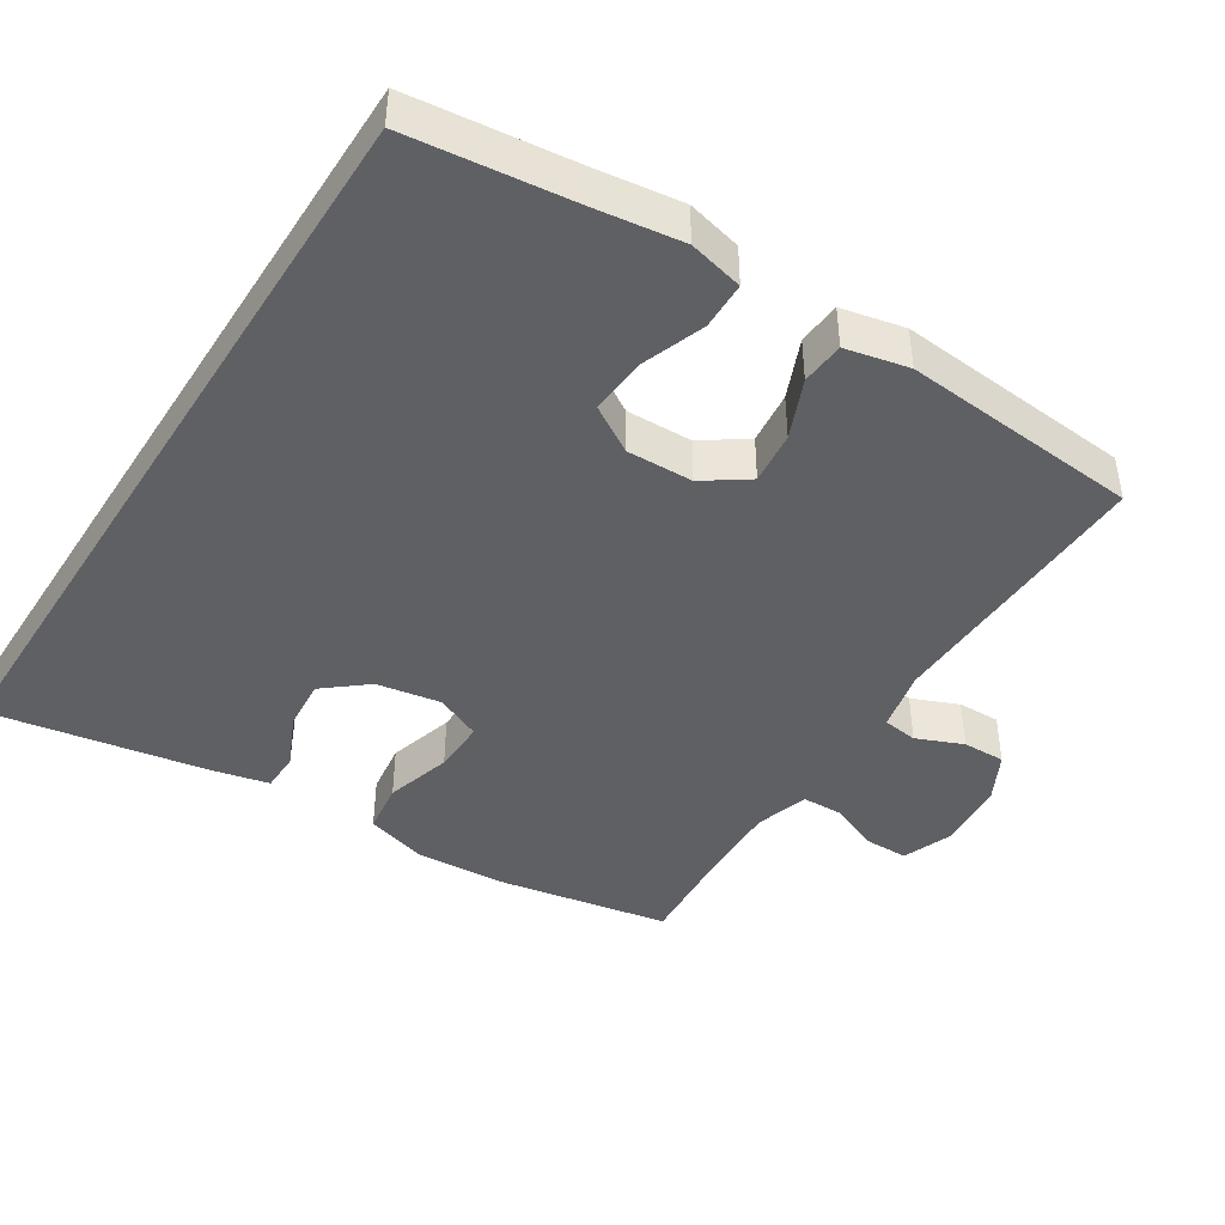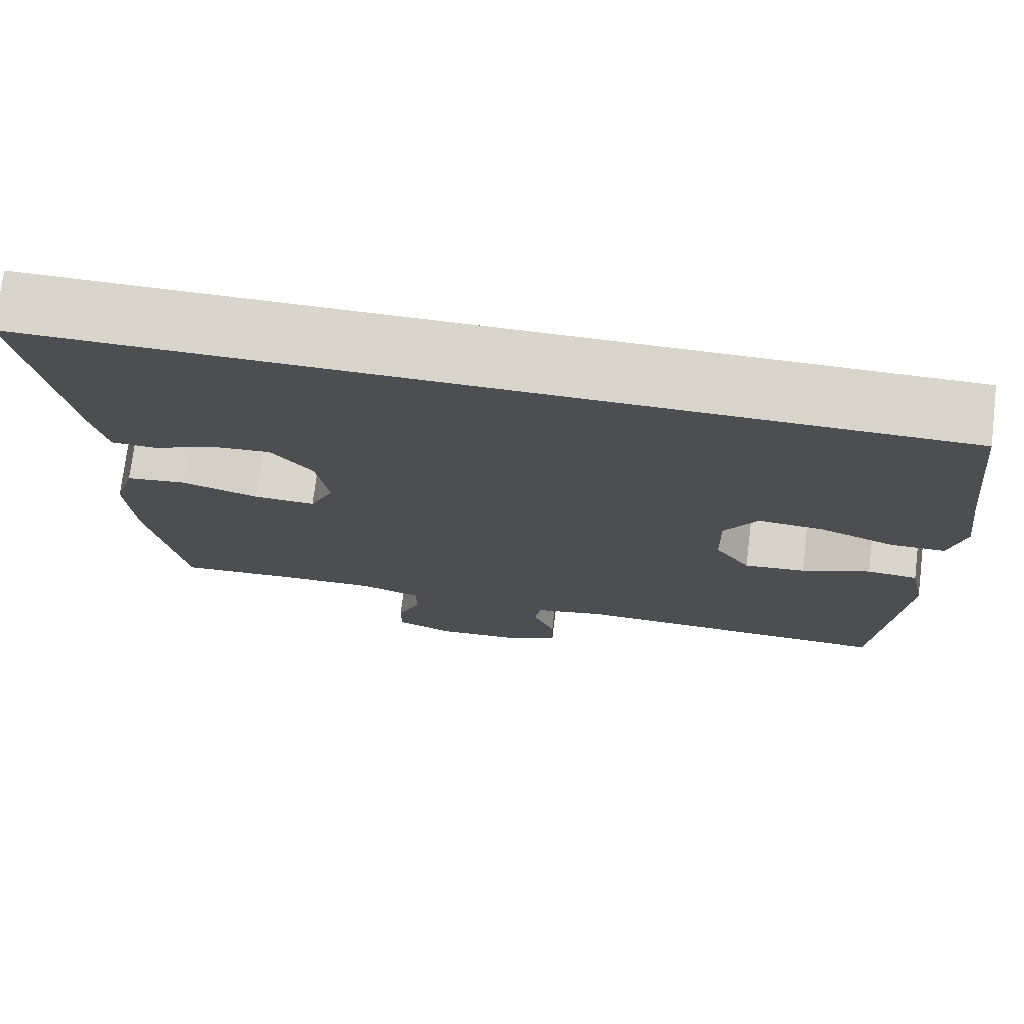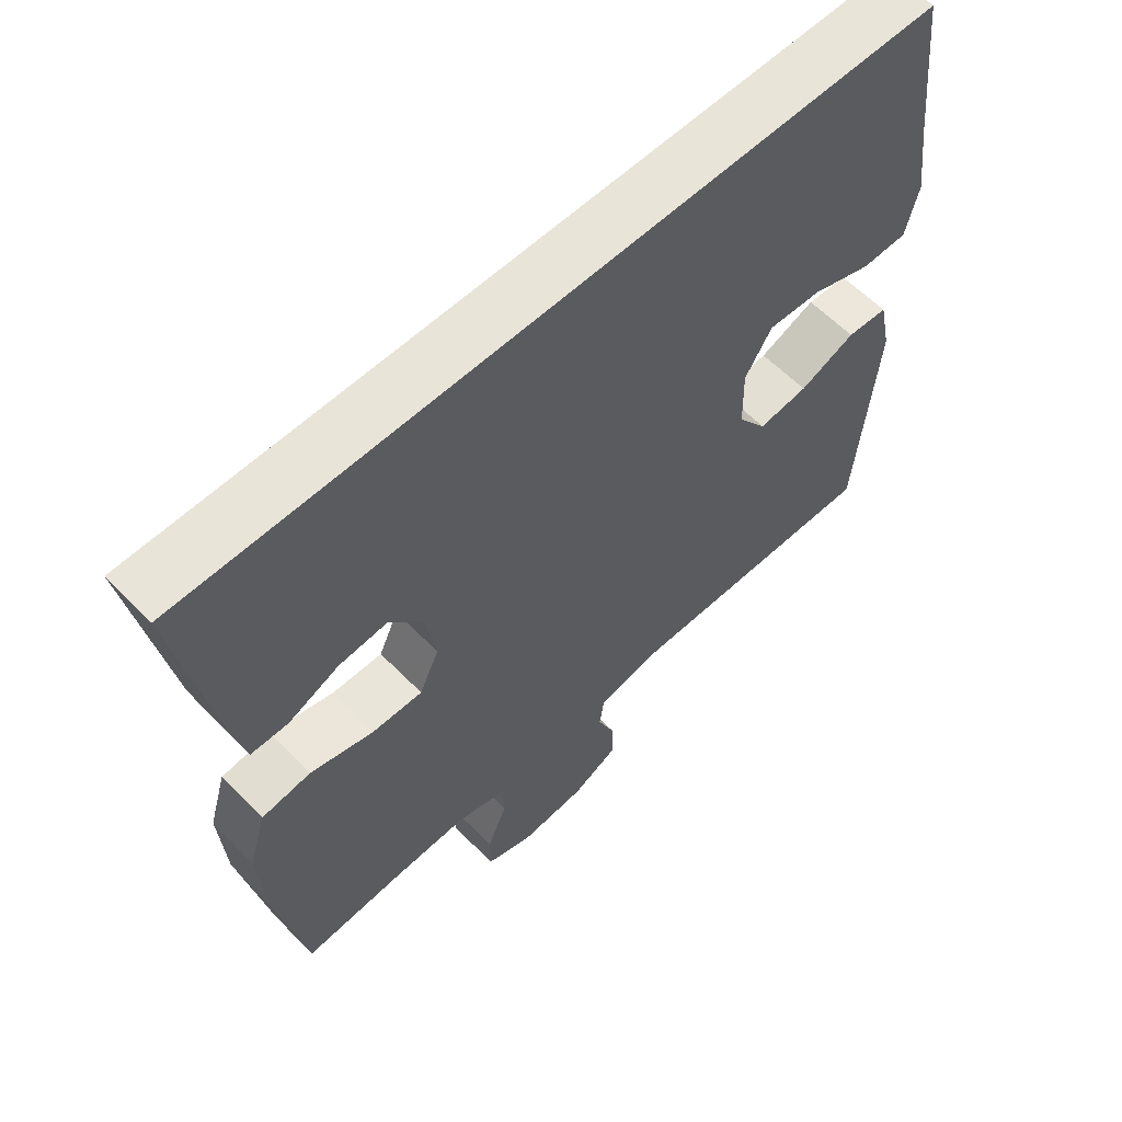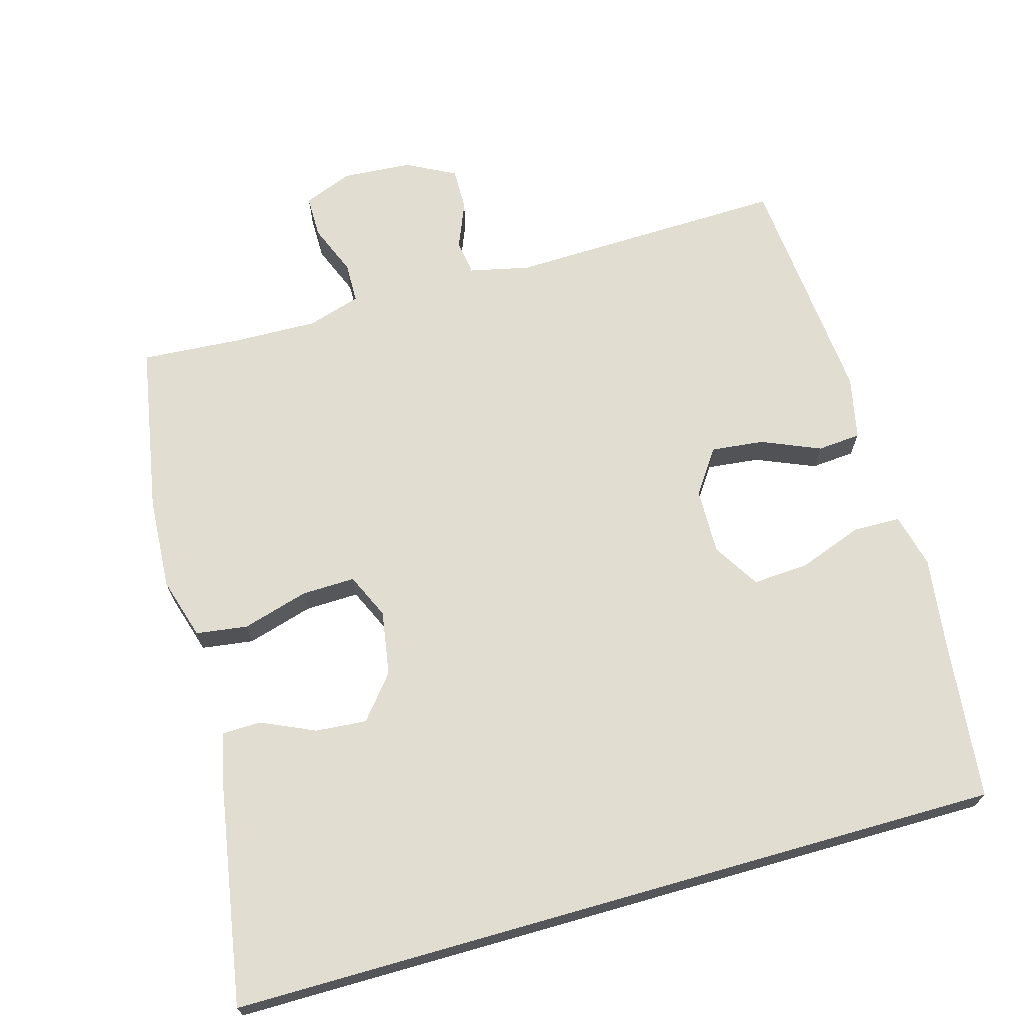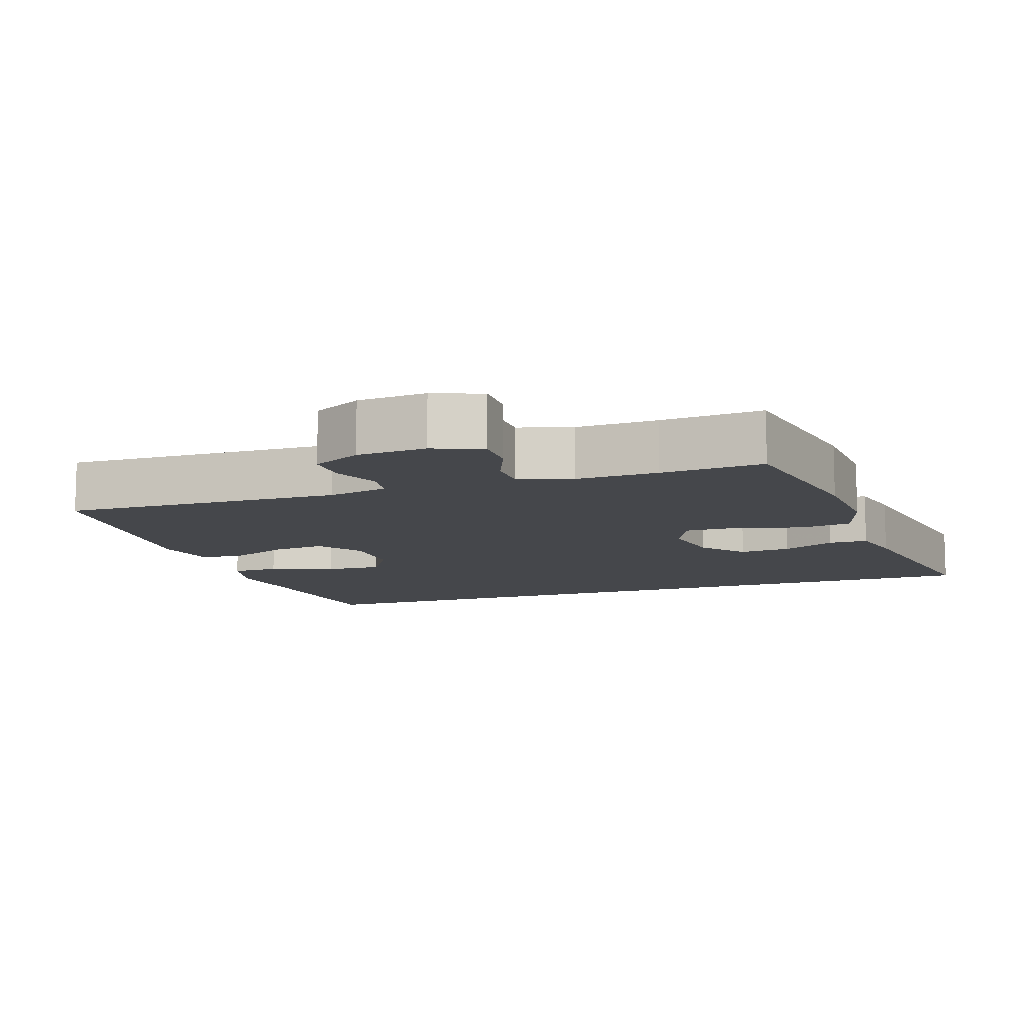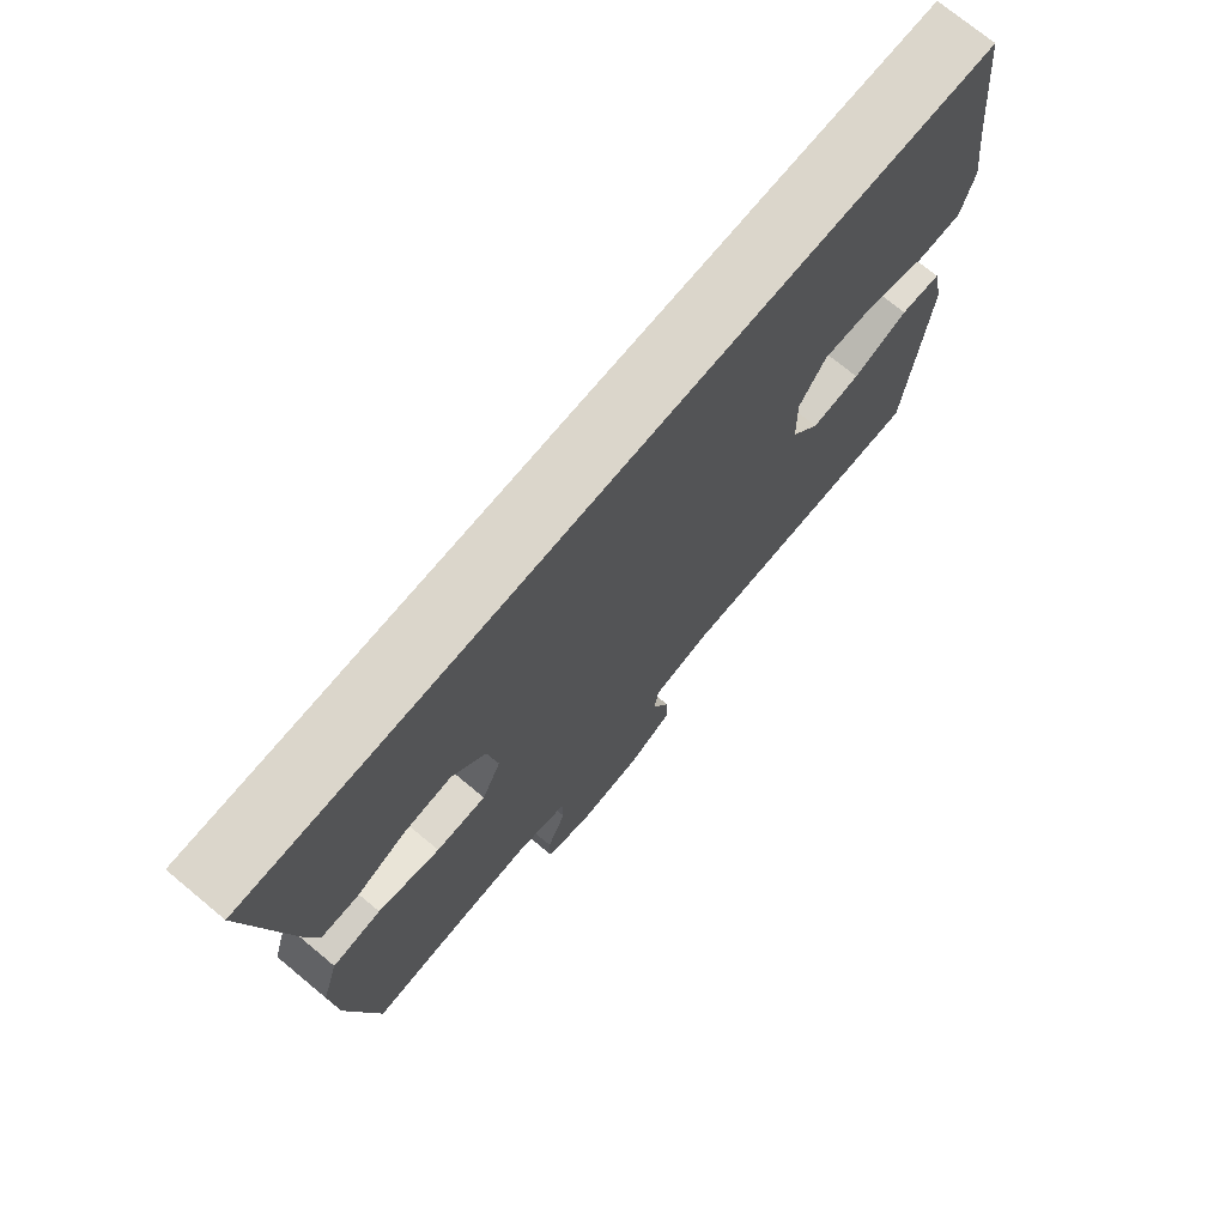
<metadata>
{"format":"obj","ext":"obj","renderer":"f3d","projection":"perspective","resolution":1024,"background":"white","views":[{"elev":-43.2,"azim":57.6,"up":"+Y"},{"elev":74.3,"azim":7.0,"up":"+Z"},{"elev":60.1,"azim":-44.0,"up":"+Z"},{"elev":68.7,"azim":-15.9,"up":"+Y"},{"elev":-10.6,"azim":-161.1,"up":"+Y"},{"elev":73.5,"azim":-50.3,"up":"+Z"}]}
</metadata>
<code>
v 0.501 0.07 0.5
v 0.527 0.07 0.267
v 0.543 0.07 0.146
v 0.524 0.07 0.069
v 0.457 0.07 0.068
v 0.367 0.07 0.101
v 0.288 0.07 0.106
v 0.248 0.07 0.041
v 0.25 0.07 -0.052
v 0.293 0.07 -0.114
v 0.367 0.07 -0.106
v 0.45 0.07 -0.071
v 0.511 0.07 -0.076
v 0.53 0.07 -0.165
v 0.5 0.07 -0.5
v 0.107 0.07 -0.489
v 0.022 0.07 -0.508
v 0.015 0.07 -0.557
v 0.042 0.07 -0.623
v 0.043 0.07 -0.683
v -0.026 0.07 -0.719
v -0.124 0.07 -0.726
v -0.193 0.07 -0.699
v -0.193 0.07 -0.639
v -0.164 0.07 -0.567
v -0.165 0.07 -0.51
v -0.24 0.07 -0.487
v -0.356 0.07 -0.49
v -0.5 0.07 -0.5
v -0.543 0.07 -0.261
v -0.551 0.07 -0.13
v -0.525 0.07 -0.043
v -0.452 0.07 -0.033
v -0.359 0.07 -0.06
v -0.284 0.07 -0.062
v -0.255 0.07 0.002
v -0.27 0.07 0.093
v -0.32 0.07 0.154
v -0.392 0.07 0.148
v -0.467 0.07 0.114
v -0.522 0.07 0.115
v -0.54 0.07 0.194
v -0.592 0.07 0.5
v 0.501 0 0.5
v 0.527 0 0.267
v 0.543 0 0.146
v 0.524 0 0.069
v 0.457 0 0.068
v 0.367 0 0.101
v 0.288 0 0.106
v 0.248 0 0.041
v 0.25 0 -0.052
v 0.293 0 -0.114
v 0.367 0 -0.106
v 0.45 0 -0.071
v 0.511 0 -0.076
v 0.53 0 -0.165
v 0.5 0 -0.5
v 0.107 0 -0.489
v 0.022 0 -0.508
v 0.015 0 -0.557
v 0.042 0 -0.623
v 0.043 0 -0.683
v -0.026 0 -0.719
v -0.124 0 -0.726
v -0.193 0 -0.699
v -0.193 0 -0.639
v -0.164 0 -0.567
v -0.165 0 -0.51
v -0.24 0 -0.487
v -0.356 0 -0.49
v -0.5 0 -0.5
v -0.543 0 -0.261
v -0.551 0 -0.13
v -0.525 0 -0.043
v -0.452 0 -0.033
v -0.359 0 -0.06
v -0.284 0 -0.062
v -0.255 0 0.002
v -0.27 0 0.093
v -0.32 0 0.154
v -0.392 0 0.148
v -0.467 0 0.114
v -0.522 0 0.115
v -0.54 0 0.194
v -0.592 0 0.5
f 42 43 1 2
f 39 40 41 42
f 38 39 42 2
f 37 38 2 3
f 31 32 33 34
f 31 34 35
f 28 29 30 31
f 27 28 31 35
f 26 27 35 36
f 22 23 24 25
f 22 25 26
f 18 19 20 21
f 17 18 21 22
f 13 14 15 16
f 11 12 13 16
f 10 11 16 17
f 9 10 17
f 8 9 17 22
f 3 4 5 6
f 3 6 7
f 37 3 7
f 36 37 7 8
f 8 22 26 36
f 45 44 86 85
f 85 84 83 82
f 45 85 82 81
f 46 45 81 80
f 77 76 75 74
f 78 77 74
f 74 73 72 71
f 78 74 71 70
f 79 78 70 69
f 68 67 66 65
f 69 68 65
f 64 63 62 61
f 65 64 61 60
f 59 58 57 56
f 59 56 55 54
f 60 59 54 53
f 60 53 52
f 65 60 52 51
f 49 48 47 46
f 50 49 46
f 50 46 80
f 51 50 80 79
f 79 69 65 51
f 1 44 45 2
f 2 45 46 3
f 3 46 47 4
f 4 47 48 5
f 5 48 49 6
f 6 49 50 7
f 7 50 51 8
f 8 51 52 9
f 9 52 53 10
f 10 53 54 11
f 11 54 55 12
f 12 55 56 13
f 13 56 57 14
f 14 57 58 15
f 15 58 59 16
f 16 59 60 17
f 17 60 61 18
f 18 61 62 19
f 19 62 63 20
f 20 63 64 21
f 21 64 65 22
f 22 65 66 23
f 23 66 67 24
f 24 67 68 25
f 25 68 69 26
f 26 69 70 27
f 27 70 71 28
f 28 71 72 29
f 29 72 73 30
f 30 73 74 31
f 31 74 75 32
f 32 75 76 33
f 33 76 77 34
f 34 77 78 35
f 35 78 79 36
f 36 79 80 37
f 37 80 81 38
f 38 81 82 39
f 39 82 83 40
f 40 83 84 41
f 41 84 85 42
f 42 85 86 43
f 43 86 44 1

</code>
